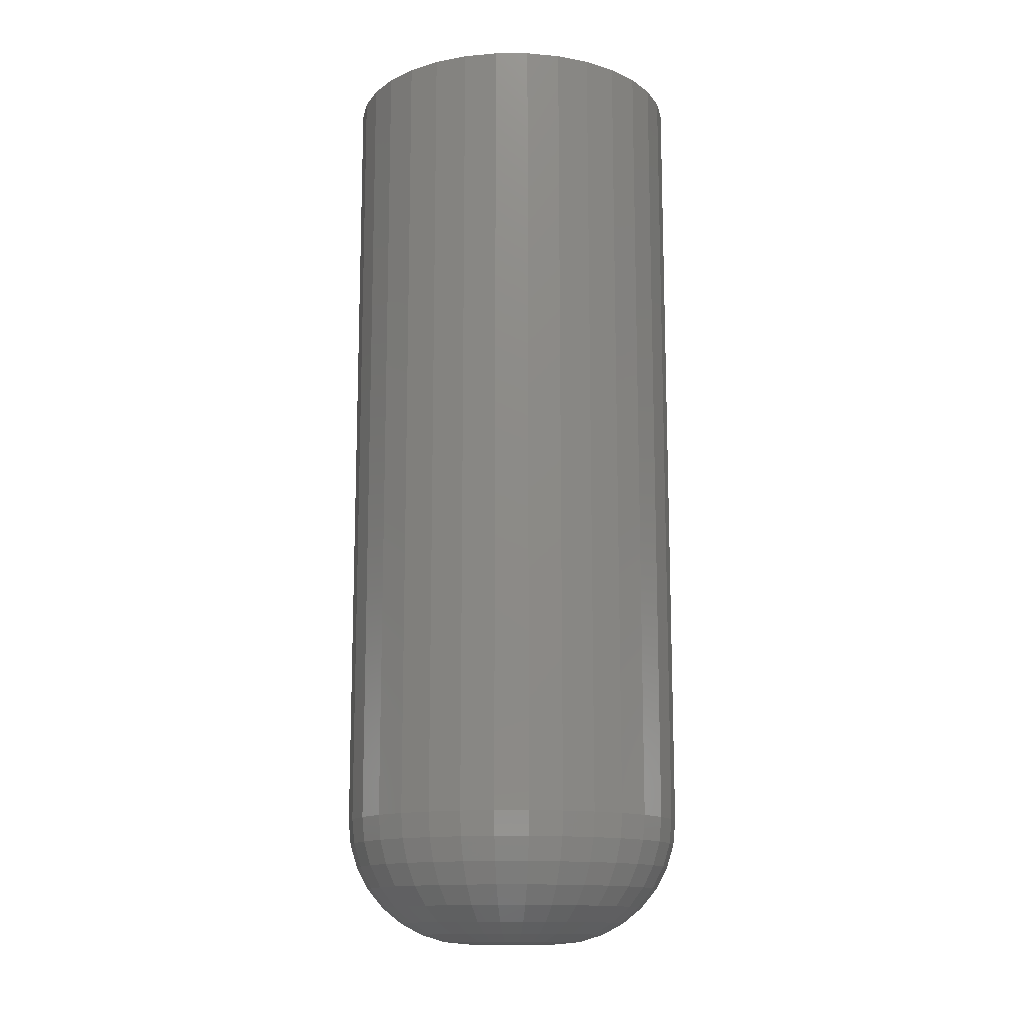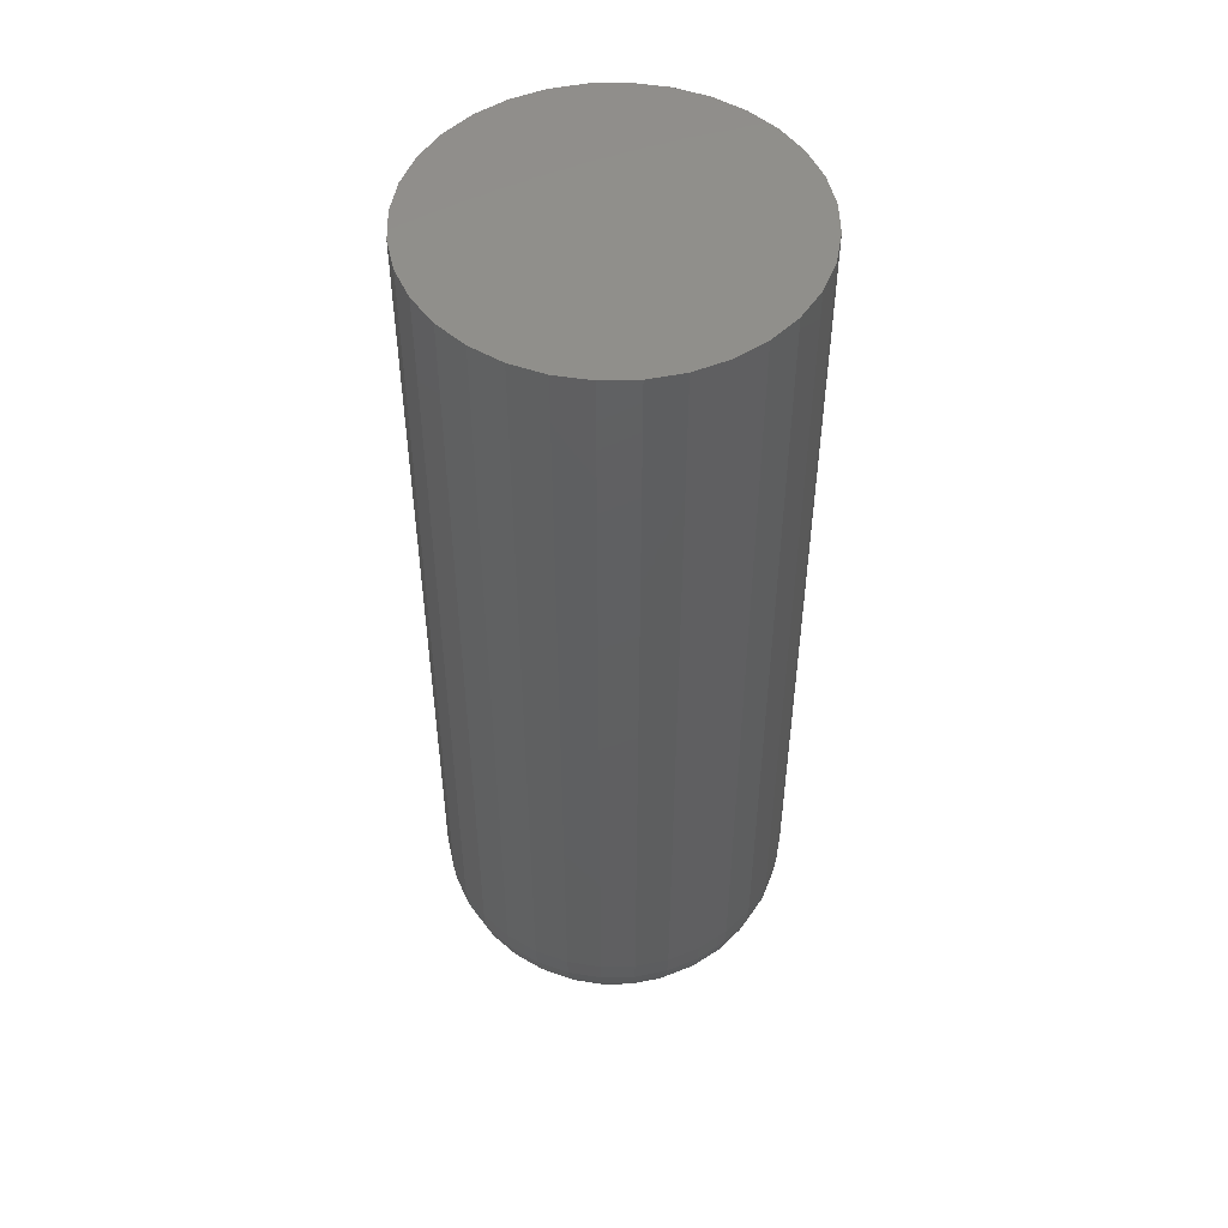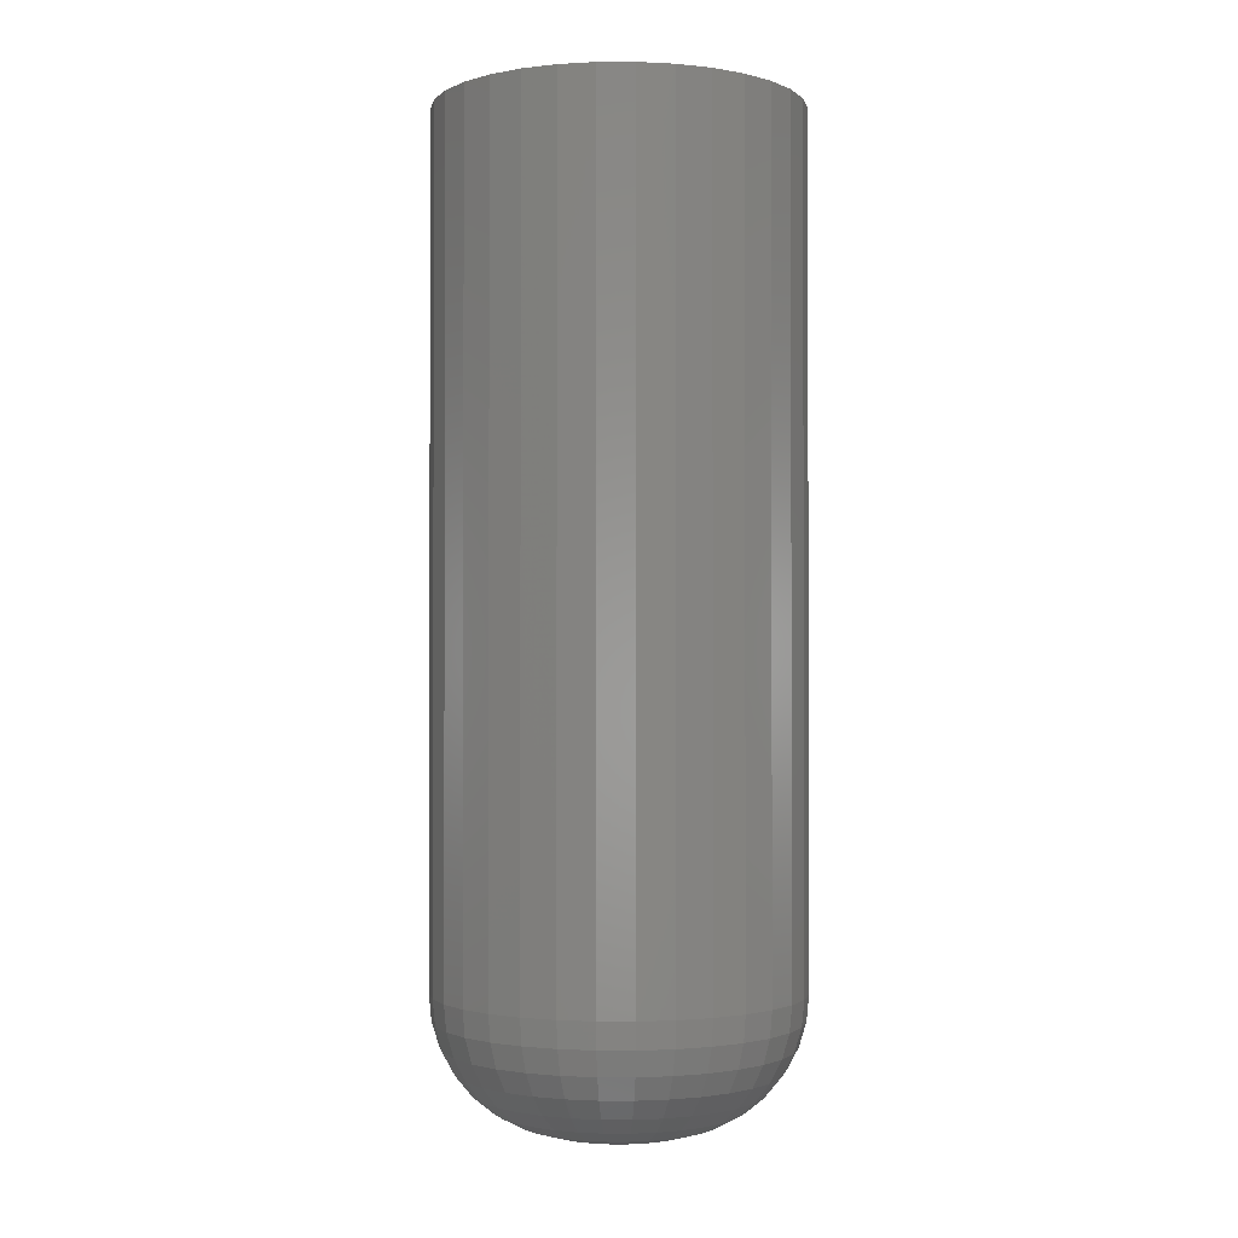
<metadata>
{"format":"stl","ext":"stl","renderer":"f3d","projection":"perspective","resolution":1024,"background":"white","views":[{"elev":-13.6,"azim":62.0,"up":"+Z"},{"elev":50.2,"azim":-18.2,"up":"+Z"},{"elev":-1.2,"azim":-128.6,"up":"+Z"}]}
</metadata>
<code>
# stl→obj: 320 verts, 636 faces
v -0.0129 0.03472 0
v -0.005852 0.03686 0
v 0.00148 0.03758 0
v 0.008812 0.03686 0
v 0.01586 0.03472 0
v -0.0194 0.03125 0
v 0.02236 0.03125 0
v -0.02509 0.02657 0
v 0.02805 0.02657 0
v -0.02977 0.02088 0
v 0.03273 0.02088 0
v -0.03324 0.01438 0
v 0.0362 0.01438 0
v -0.03538 0.007332 0
v 0.03834 0.007332 0
v 0.0362 -0.01438 0
v -0.03324 -0.01438 0
v 0.03834 -0.007332 0
v -0.02977 -0.02088 0
v 0.03273 -0.02088 0
v -0.02509 -0.02657 0
v 0.02805 -0.02657 0
v -0.0194 -0.03125 0
v 0.02236 -0.03125 0
v -0.0129 -0.03472 0
v 0.01586 -0.03472 0
v -0.005852 -0.03686 0
v 0.00148 -0.03758 0
v 0.008812 -0.03686 0
v -0.03538 -0.007332 0
v -0.0361 -2.555e-17 0
v 0.03906 -5.981e-18 0
v 0.1406 -1.577e-16 0.1016
v 0.1406 0 0.75
v 0.138 -0.02715 0.1016
v 0.138 -0.02715 0.75
v 0.13 -0.05325 0.1016
v 0.13 -0.05325 0.75
v 0.1172 -0.0773 0.1016
v 0.1172 -0.0773 0.75
v 0.09987 -0.09839 0.1016
v 0.09987 -0.09839 0.75
v 0.07878 -0.1157 0.1016
v 0.07878 -0.1157 0.75
v 0.05473 -0.1286 0.1016
v 0.05473 -0.1286 0.75
v 0.02863 -0.1365 0.1016
v 0.02863 -0.1365 0.75
v 0.00148 -0.1391 0.1016
v 0.00148 -0.1391 0.75
v -0.02567 -0.1365 0.1016
v -0.02567 -0.1365 0.75
v -0.05177 -0.1286 0.1016
v -0.05177 -0.1286 0.75
v -0.07582 -0.1157 0.1016
v -0.07582 -0.1157 0.75
v -0.09691 -0.09839 0.1016
v -0.09691 -0.09839 0.75
v -0.1142 -0.0773 0.1016
v -0.1142 -0.0773 0.75
v -0.1271 -0.05325 0.1016
v -0.1271 -0.05325 0.75
v -0.135 -0.02715 0.1016
v -0.135 -0.02715 0.75
v -0.1377 1.704e-17 0.1016
v -0.1377 1.704e-17 0.75
v -0.135 0.02715 0.1016
v -0.135 0.02715 0.75
v -0.1271 0.05325 0.1016
v -0.1271 0.05325 0.75
v -0.1142 0.0773 0.1016
v -0.1142 0.0773 0.75
v -0.09691 0.09839 0.1016
v -0.09691 0.09839 0.75
v -0.07582 0.1157 0.1016
v -0.07582 0.1157 0.75
v -0.05177 0.1286 0.1016
v -0.05177 0.1286 0.75
v -0.02567 0.1365 0.1016
v -0.02567 0.1365 0.75
v 0.00148 0.1391 0.1016
v 0.00148 0.1391 0.75
v 0.02863 0.1365 0.1016
v 0.02863 0.1365 0.75
v 0.05473 0.1286 0.1016
v 0.05473 0.1286 0.75
v 0.07878 0.1157 0.1016
v 0.07878 0.1157 0.75
v 0.09987 0.09839 0.1016
v 0.09987 0.09839 0.75
v 0.1172 0.0773 0.1016
v 0.1172 0.0773 0.75
v 0.13 0.05325 0.1016
v 0.13 0.05325 0.75
v 0.138 0.02715 0.1016
v 0.138 0.02715 0.75
v 0.1387 6.939e-18 0.08175
v 0.136 -0.02677 0.08175
v 0.1329 1.388e-17 0.0627
v 0.1304 -0.02564 0.0627
v 0.1235 1.388e-17 0.04514
v 0.1212 -0.02381 0.04514
v 0.1109 1.388e-17 0.02975
v 0.1088 -0.02134 0.02975
v 0.09549 6.939e-18 0.01712
v 0.09368 -0.01834 0.01712
v 0.07793 6.939e-18 0.007731
v 0.07646 -0.01491 0.007731
v 0.05888 3.469e-18 0.001951
v 0.05777 -0.0112 0.001951
v -0.1331 -0.02677 0.08175
v -0.1357 -5.551e-17 0.08175
v -0.1274 -0.02564 0.0627
v -0.1299 -6.245e-17 0.0627
v -0.1182 -0.02381 0.04514
v -0.1205 -6.245e-17 0.04514
v -0.1058 -0.02134 0.02975
v -0.1079 -5.551e-17 0.02975
v -0.09072 -0.01834 0.01712
v -0.09253 -5.551e-17 0.01712
v -0.0735 -0.01491 0.007731
v -0.07497 -4.857e-17 0.007731
v -0.05481 -0.0112 0.001951
v -0.05592 -2.776e-17 0.001951
v -0.1253 -0.0525 0.08175
v -0.1199 -0.05029 0.0627
v -0.1113 -0.0467 0.04514
v -0.09959 -0.04186 0.02975
v -0.08537 -0.03598 0.01712
v -0.06915 -0.02926 0.007731
v -0.05155 -0.02196 0.001951
v -0.1126 -0.07622 0.08175
v -0.1078 -0.07301 0.0627
v -0.09998 -0.0678 0.04514
v -0.08948 -0.06078 0.02975
v -0.07668 -0.05223 0.01712
v -0.06208 -0.04247 0.007731
v -0.04624 -0.03189 0.001951
v -0.09553 -0.09701 0.08175
v -0.09144 -0.09292 0.0627
v -0.08481 -0.08629 0.04514
v -0.07588 -0.07736 0.02975
v -0.06499 -0.06647 0.01712
v -0.05258 -0.05406 0.007731
v -0.0391 -0.04059 0.001951
v -0.07474 -0.1141 0.08175
v -0.07153 -0.1093 0.0627
v -0.06632 -0.1015 0.04514
v -0.0593 -0.09096 0.02975
v -0.05075 -0.07816 0.01712
v -0.04099 -0.06356 0.007731
v -0.03041 -0.04772 0.001951
v -0.05102 -0.1268 0.08175
v -0.04881 -0.1214 0.0627
v -0.04522 -0.1127 0.04514
v -0.04038 -0.1011 0.02975
v -0.03449 -0.08685 0.01712
v -0.02778 -0.07063 0.007731
v -0.02048 -0.05303 0.001951
v -0.02528 -0.1346 0.08175
v -0.02416 -0.1289 0.0627
v -0.02233 -0.1197 0.04514
v -0.01986 -0.1073 0.02975
v -0.01686 -0.0922 0.01712
v -0.01343 -0.07498 0.007731
v -0.009717 -0.05629 0.001951
v 0.00148 -0.1372 0.08175
v 0.00148 -0.1314 0.0627
v 0.00148 -0.122 0.04514
v 0.00148 -0.1094 0.02975
v 0.00148 -0.09401 0.01712
v 0.00148 -0.07645 0.007731
v 0.00148 -0.0574 0.001951
v 0.02825 -0.1346 0.08175
v 0.02712 -0.1289 0.0627
v 0.02529 -0.1197 0.04514
v 0.02282 -0.1073 0.02975
v 0.01982 -0.0922 0.01712
v 0.01639 -0.07498 0.007731
v 0.01268 -0.05629 0.001951
v 0.05398 -0.1268 0.08175
v 0.05177 -0.1214 0.0627
v 0.04818 -0.1127 0.04514
v 0.04334 -0.1011 0.02975
v 0.03746 -0.08685 0.01712
v 0.03074 -0.07063 0.007731
v 0.02344 -0.05303 0.001951
v 0.0777 -0.1141 0.08175
v 0.07449 -0.1093 0.0627
v 0.06928 -0.1015 0.04514
v 0.06226 -0.09096 0.02975
v 0.05371 -0.07816 0.01712
v 0.04395 -0.06356 0.007731
v 0.03337 -0.04772 0.001951
v 0.09849 -0.09701 0.08175
v 0.0944 -0.09292 0.0627
v 0.08777 -0.08629 0.04514
v 0.07884 -0.07736 0.02975
v 0.06795 -0.06647 0.01712
v 0.05554 -0.05406 0.007731
v 0.04207 -0.04059 0.001951
v 0.1156 -0.07622 0.08175
v 0.1107 -0.07301 0.0627
v 0.1029 -0.0678 0.04514
v 0.09244 -0.06078 0.02975
v 0.07964 -0.05223 0.01712
v 0.06504 -0.04247 0.007731
v 0.0492 -0.03189 0.001951
v 0.1282 -0.0525 0.08175
v 0.1229 -0.05029 0.0627
v 0.1142 -0.0467 0.04514
v 0.1026 -0.04186 0.02975
v 0.08833 -0.03598 0.01712
v 0.07211 -0.02926 0.007731
v 0.05451 -0.02196 0.001951
v -0.1331 0.02677 0.08175
v -0.1274 0.02564 0.0627
v -0.1182 0.02381 0.04514
v -0.1058 0.02134 0.02975
v -0.09072 0.01834 0.01712
v -0.0735 0.01491 0.007731
v -0.05481 0.0112 0.001951
v 0.136 0.02677 0.08175
v 0.1304 0.02564 0.0627
v 0.1212 0.02381 0.04514
v 0.1088 0.02134 0.02975
v 0.09368 0.01834 0.01712
v 0.07646 0.01491 0.007731
v 0.05777 0.0112 0.001951
v 0.1282 0.0525 0.08175
v 0.1229 0.05029 0.0627
v 0.1142 0.0467 0.04514
v 0.1026 0.04186 0.02975
v 0.08833 0.03598 0.01712
v 0.07211 0.02926 0.007731
v 0.05451 0.02196 0.001951
v 0.1156 0.07622 0.08175
v 0.1107 0.07301 0.0627
v 0.1029 0.0678 0.04514
v 0.09244 0.06078 0.02975
v 0.07964 0.05223 0.01712
v 0.06504 0.04247 0.007731
v 0.0492 0.03189 0.001951
v 0.09849 0.09701 0.08175
v 0.0944 0.09292 0.0627
v 0.08777 0.08629 0.04514
v 0.07884 0.07736 0.02975
v 0.06795 0.06647 0.01712
v 0.05554 0.05406 0.007731
v 0.04207 0.04059 0.001951
v 0.0777 0.1141 0.08175
v 0.07449 0.1093 0.0627
v 0.06928 0.1015 0.04514
v 0.06226 0.09096 0.02975
v 0.05371 0.07816 0.01712
v 0.04395 0.06356 0.007731
v 0.03337 0.04772 0.001951
v 0.05398 0.1268 0.08175
v 0.05177 0.1214 0.0627
v 0.04818 0.1127 0.04514
v 0.04334 0.1011 0.02975
v 0.03746 0.08685 0.01712
v 0.03074 0.07063 0.007731
v 0.02344 0.05303 0.001951
v 0.02825 0.1346 0.08175
v 0.02712 0.1289 0.0627
v 0.02529 0.1197 0.04514
v 0.02282 0.1073 0.02975
v 0.01982 0.0922 0.01712
v 0.01639 0.07498 0.007731
v 0.01268 0.05629 0.001951
v 0.00148 0.1372 0.08175
v 0.00148 0.1314 0.0627
v 0.00148 0.122 0.04514
v 0.00148 0.1094 0.02975
v 0.00148 0.09401 0.01712
v 0.00148 0.07645 0.007731
v 0.00148 0.0574 0.001951
v -0.02528 0.1346 0.08175
v -0.02416 0.1289 0.0627
v -0.02233 0.1197 0.04514
v -0.01986 0.1073 0.02975
v -0.01686 0.0922 0.01712
v -0.01343 0.07498 0.007731
v -0.009717 0.05629 0.001951
v -0.05102 0.1268 0.08175
v -0.04881 0.1214 0.0627
v -0.04522 0.1127 0.04514
v -0.04038 0.1011 0.02975
v -0.03449 0.08685 0.01712
v -0.02778 0.07063 0.007731
v -0.02048 0.05303 0.001951
v -0.07474 0.1141 0.08175
v -0.07153 0.1093 0.0627
v -0.06632 0.1015 0.04514
v -0.0593 0.09096 0.02975
v -0.05075 0.07816 0.01712
v -0.04099 0.06356 0.007731
v -0.03041 0.04772 0.001951
v -0.09553 0.09701 0.08175
v -0.09144 0.09292 0.0627
v -0.08481 0.08629 0.04514
v -0.07588 0.07736 0.02975
v -0.06499 0.06647 0.01712
v -0.05258 0.05406 0.007731
v -0.0391 0.04059 0.001951
v -0.1126 0.07622 0.08175
v -0.1078 0.07301 0.0627
v -0.09998 0.0678 0.04514
v -0.08948 0.06078 0.02975
v -0.07668 0.05223 0.01712
v -0.06208 0.04247 0.007731
v -0.04624 0.03189 0.001951
v -0.1253 0.0525 0.08175
v -0.1199 0.05029 0.0627
v -0.1113 0.0467 0.04514
v -0.09959 0.04186 0.02975
v -0.08537 0.03598 0.01712
v -0.06915 0.02926 0.007731
v -0.05155 0.02196 0.001951
f 1 2 3
f 1 3 4
f 5 1 4
f 6 1 5
f 7 6 5
f 8 6 7
f 9 8 7
f 10 8 9
f 11 10 9
f 12 10 11
f 13 12 11
f 14 12 13
f 15 14 13
f 16 17 18
f 19 17 16
f 20 19 16
f 21 19 20
f 22 21 20
f 23 21 22
f 24 23 22
f 25 23 24
f 26 25 24
f 27 25 26
f 28 27 26
f 29 28 26
f 17 30 18
f 18 30 31
f 18 31 32
f 32 31 14
f 32 14 15
f 33 34 35
f 35 34 36
f 35 36 37
f 37 36 38
f 37 38 39
f 39 38 40
f 39 40 41
f 41 40 42
f 41 42 43
f 43 42 44
f 43 44 45
f 45 44 46
f 45 46 47
f 47 46 48
f 47 48 49
f 49 48 50
f 49 50 51
f 51 50 52
f 51 52 53
f 53 52 54
f 53 54 55
f 55 54 56
f 55 56 57
f 57 56 58
f 57 58 59
f 59 58 60
f 59 60 61
f 61 60 62
f 61 62 63
f 63 62 64
f 63 64 65
f 65 64 66
f 65 66 67
f 67 66 68
f 67 68 69
f 69 68 70
f 69 70 71
f 71 70 72
f 71 72 73
f 73 72 74
f 73 74 75
f 75 74 76
f 75 76 77
f 77 76 78
f 77 78 79
f 79 78 80
f 79 80 81
f 81 80 82
f 81 82 83
f 83 82 84
f 83 84 85
f 85 84 86
f 85 86 87
f 87 86 88
f 87 88 89
f 89 88 90
f 89 90 91
f 91 90 92
f 91 92 93
f 93 92 94
f 93 94 95
f 95 94 96
f 95 96 33
f 33 96 34
f 33 35 97
f 97 35 98
f 97 98 99
f 99 98 100
f 99 100 101
f 101 100 102
f 101 102 103
f 103 102 104
f 103 104 105
f 105 104 106
f 105 106 107
f 107 106 108
f 107 108 109
f 109 108 110
f 109 110 32
f 32 110 18
f 63 65 111
f 111 65 112
f 111 112 113
f 113 112 114
f 113 114 115
f 115 114 116
f 115 116 117
f 117 116 118
f 117 118 119
f 119 118 120
f 119 120 121
f 121 120 122
f 121 122 123
f 123 122 124
f 123 124 30
f 30 124 31
f 61 63 125
f 125 63 111
f 125 111 126
f 126 111 113
f 126 113 127
f 127 113 115
f 127 115 128
f 128 115 117
f 128 117 129
f 129 117 119
f 129 119 130
f 130 119 121
f 130 121 131
f 131 121 123
f 131 123 17
f 17 123 30
f 59 61 132
f 132 61 125
f 132 125 133
f 133 125 126
f 133 126 134
f 134 126 127
f 134 127 135
f 135 127 128
f 135 128 136
f 136 128 129
f 136 129 137
f 137 129 130
f 137 130 138
f 138 130 131
f 138 131 19
f 19 131 17
f 57 59 139
f 139 59 132
f 139 132 140
f 140 132 133
f 140 133 141
f 141 133 134
f 141 134 142
f 142 134 135
f 142 135 143
f 143 135 136
f 143 136 144
f 144 136 137
f 144 137 145
f 145 137 138
f 145 138 21
f 21 138 19
f 55 57 146
f 146 57 139
f 146 139 147
f 147 139 140
f 147 140 148
f 148 140 141
f 148 141 149
f 149 141 142
f 149 142 150
f 150 142 143
f 150 143 151
f 151 143 144
f 151 144 152
f 152 144 145
f 152 145 23
f 23 145 21
f 53 55 153
f 153 55 146
f 153 146 154
f 154 146 147
f 154 147 155
f 155 147 148
f 155 148 156
f 156 148 149
f 156 149 157
f 157 149 150
f 157 150 158
f 158 150 151
f 158 151 159
f 159 151 152
f 159 152 25
f 25 152 23
f 51 53 160
f 160 53 153
f 160 153 161
f 161 153 154
f 161 154 162
f 162 154 155
f 162 155 163
f 163 155 156
f 163 156 164
f 164 156 157
f 164 157 165
f 165 157 158
f 165 158 166
f 166 158 159
f 166 159 27
f 27 159 25
f 49 51 167
f 167 51 160
f 167 160 168
f 168 160 161
f 168 161 169
f 169 161 162
f 169 162 170
f 170 162 163
f 170 163 171
f 171 163 164
f 171 164 172
f 172 164 165
f 172 165 173
f 173 165 166
f 173 166 28
f 28 166 27
f 47 49 174
f 174 49 167
f 174 167 175
f 175 167 168
f 175 168 176
f 176 168 169
f 176 169 177
f 177 169 170
f 177 170 178
f 178 170 171
f 178 171 179
f 179 171 172
f 179 172 180
f 180 172 173
f 180 173 29
f 29 173 28
f 45 47 181
f 181 47 174
f 181 174 182
f 182 174 175
f 182 175 183
f 183 175 176
f 183 176 184
f 184 176 177
f 184 177 185
f 185 177 178
f 185 178 186
f 186 178 179
f 186 179 187
f 187 179 180
f 187 180 26
f 26 180 29
f 43 45 188
f 188 45 181
f 188 181 189
f 189 181 182
f 189 182 190
f 190 182 183
f 190 183 191
f 191 183 184
f 191 184 192
f 192 184 185
f 192 185 193
f 193 185 186
f 193 186 194
f 194 186 187
f 194 187 24
f 24 187 26
f 41 43 195
f 195 43 188
f 195 188 196
f 196 188 189
f 196 189 197
f 197 189 190
f 197 190 198
f 198 190 191
f 198 191 199
f 199 191 192
f 199 192 200
f 200 192 193
f 200 193 201
f 201 193 194
f 201 194 22
f 22 194 24
f 39 41 202
f 202 41 195
f 202 195 203
f 203 195 196
f 203 196 204
f 204 196 197
f 204 197 205
f 205 197 198
f 205 198 206
f 206 198 199
f 206 199 207
f 207 199 200
f 207 200 208
f 208 200 201
f 208 201 20
f 20 201 22
f 37 39 209
f 209 39 202
f 209 202 210
f 210 202 203
f 210 203 211
f 211 203 204
f 211 204 212
f 212 204 205
f 212 205 213
f 213 205 206
f 213 206 214
f 214 206 207
f 214 207 215
f 215 207 208
f 215 208 16
f 16 208 20
f 35 37 98
f 98 37 209
f 98 209 100
f 100 209 210
f 100 210 102
f 102 210 211
f 102 211 104
f 104 211 212
f 104 212 106
f 106 212 213
f 106 213 108
f 108 213 214
f 108 214 110
f 110 214 215
f 110 215 18
f 18 215 16
f 65 67 112
f 112 67 216
f 112 216 114
f 114 216 217
f 114 217 116
f 116 217 218
f 116 218 118
f 118 218 219
f 118 219 120
f 120 219 220
f 120 220 122
f 122 220 221
f 122 221 124
f 124 221 222
f 124 222 31
f 31 222 14
f 95 33 223
f 223 33 97
f 223 97 224
f 224 97 99
f 224 99 225
f 225 99 101
f 225 101 226
f 226 101 103
f 226 103 227
f 227 103 105
f 227 105 228
f 228 105 107
f 228 107 229
f 229 107 109
f 229 109 15
f 15 109 32
f 93 95 230
f 230 95 223
f 230 223 231
f 231 223 224
f 231 224 232
f 232 224 225
f 232 225 233
f 233 225 226
f 233 226 234
f 234 226 227
f 234 227 235
f 235 227 228
f 235 228 236
f 236 228 229
f 236 229 13
f 13 229 15
f 91 93 237
f 237 93 230
f 237 230 238
f 238 230 231
f 238 231 239
f 239 231 232
f 239 232 240
f 240 232 233
f 240 233 241
f 241 233 234
f 241 234 242
f 242 234 235
f 242 235 243
f 243 235 236
f 243 236 11
f 11 236 13
f 89 91 244
f 244 91 237
f 244 237 245
f 245 237 238
f 245 238 246
f 246 238 239
f 246 239 247
f 247 239 240
f 247 240 248
f 248 240 241
f 248 241 249
f 249 241 242
f 249 242 250
f 250 242 243
f 250 243 9
f 9 243 11
f 87 89 251
f 251 89 244
f 251 244 252
f 252 244 245
f 252 245 253
f 253 245 246
f 253 246 254
f 254 246 247
f 254 247 255
f 255 247 248
f 255 248 256
f 256 248 249
f 256 249 257
f 257 249 250
f 257 250 7
f 7 250 9
f 85 87 258
f 258 87 251
f 258 251 259
f 259 251 252
f 259 252 260
f 260 252 253
f 260 253 261
f 261 253 254
f 261 254 262
f 262 254 255
f 262 255 263
f 263 255 256
f 263 256 264
f 264 256 257
f 264 257 5
f 5 257 7
f 83 85 265
f 265 85 258
f 265 258 266
f 266 258 259
f 266 259 267
f 267 259 260
f 267 260 268
f 268 260 261
f 268 261 269
f 269 261 262
f 269 262 270
f 270 262 263
f 270 263 271
f 271 263 264
f 271 264 4
f 4 264 5
f 81 83 272
f 272 83 265
f 272 265 273
f 273 265 266
f 273 266 274
f 274 266 267
f 274 267 275
f 275 267 268
f 275 268 276
f 276 268 269
f 276 269 277
f 277 269 270
f 277 270 278
f 278 270 271
f 278 271 3
f 3 271 4
f 79 81 279
f 279 81 272
f 279 272 280
f 280 272 273
f 280 273 281
f 281 273 274
f 281 274 282
f 282 274 275
f 282 275 283
f 283 275 276
f 283 276 284
f 284 276 277
f 284 277 285
f 285 277 278
f 285 278 2
f 2 278 3
f 77 79 286
f 286 79 279
f 286 279 287
f 287 279 280
f 287 280 288
f 288 280 281
f 288 281 289
f 289 281 282
f 289 282 290
f 290 282 283
f 290 283 291
f 291 283 284
f 291 284 292
f 292 284 285
f 292 285 1
f 1 285 2
f 75 77 293
f 293 77 286
f 293 286 294
f 294 286 287
f 294 287 295
f 295 287 288
f 295 288 296
f 296 288 289
f 296 289 297
f 297 289 290
f 297 290 298
f 298 290 291
f 298 291 299
f 299 291 292
f 299 292 6
f 6 292 1
f 73 75 300
f 300 75 293
f 300 293 301
f 301 293 294
f 301 294 302
f 302 294 295
f 302 295 303
f 303 295 296
f 303 296 304
f 304 296 297
f 304 297 305
f 305 297 298
f 305 298 306
f 306 298 299
f 306 299 8
f 8 299 6
f 71 73 307
f 307 73 300
f 307 300 308
f 308 300 301
f 308 301 309
f 309 301 302
f 309 302 310
f 310 302 303
f 310 303 311
f 311 303 304
f 311 304 312
f 312 304 305
f 312 305 313
f 313 305 306
f 313 306 10
f 10 306 8
f 69 71 314
f 314 71 307
f 314 307 315
f 315 307 308
f 315 308 316
f 316 308 309
f 316 309 317
f 317 309 310
f 317 310 318
f 318 310 311
f 318 311 319
f 319 311 312
f 319 312 320
f 320 312 313
f 320 313 12
f 12 313 10
f 67 69 216
f 216 69 314
f 216 314 217
f 217 314 315
f 217 315 218
f 218 315 316
f 218 316 219
f 219 316 317
f 219 317 220
f 220 317 318
f 220 318 221
f 221 318 319
f 221 319 222
f 222 319 320
f 222 320 14
f 14 320 12
f 80 84 82
f 84 80 78
f 84 78 86
f 46 52 48
f 48 52 50
f 86 78 88
f 88 78 76
f 88 76 90
f 90 76 74
f 90 74 92
f 92 74 72
f 92 72 94
f 94 72 70
f 94 70 96
f 96 70 68
f 96 68 34
f 34 68 66
f 34 66 36
f 36 66 64
f 36 64 38
f 38 64 62
f 38 62 40
f 40 62 60
f 40 60 42
f 42 60 58
f 42 58 44
f 44 58 56
f 44 56 46
f 46 56 54
f 46 54 52

</code>
